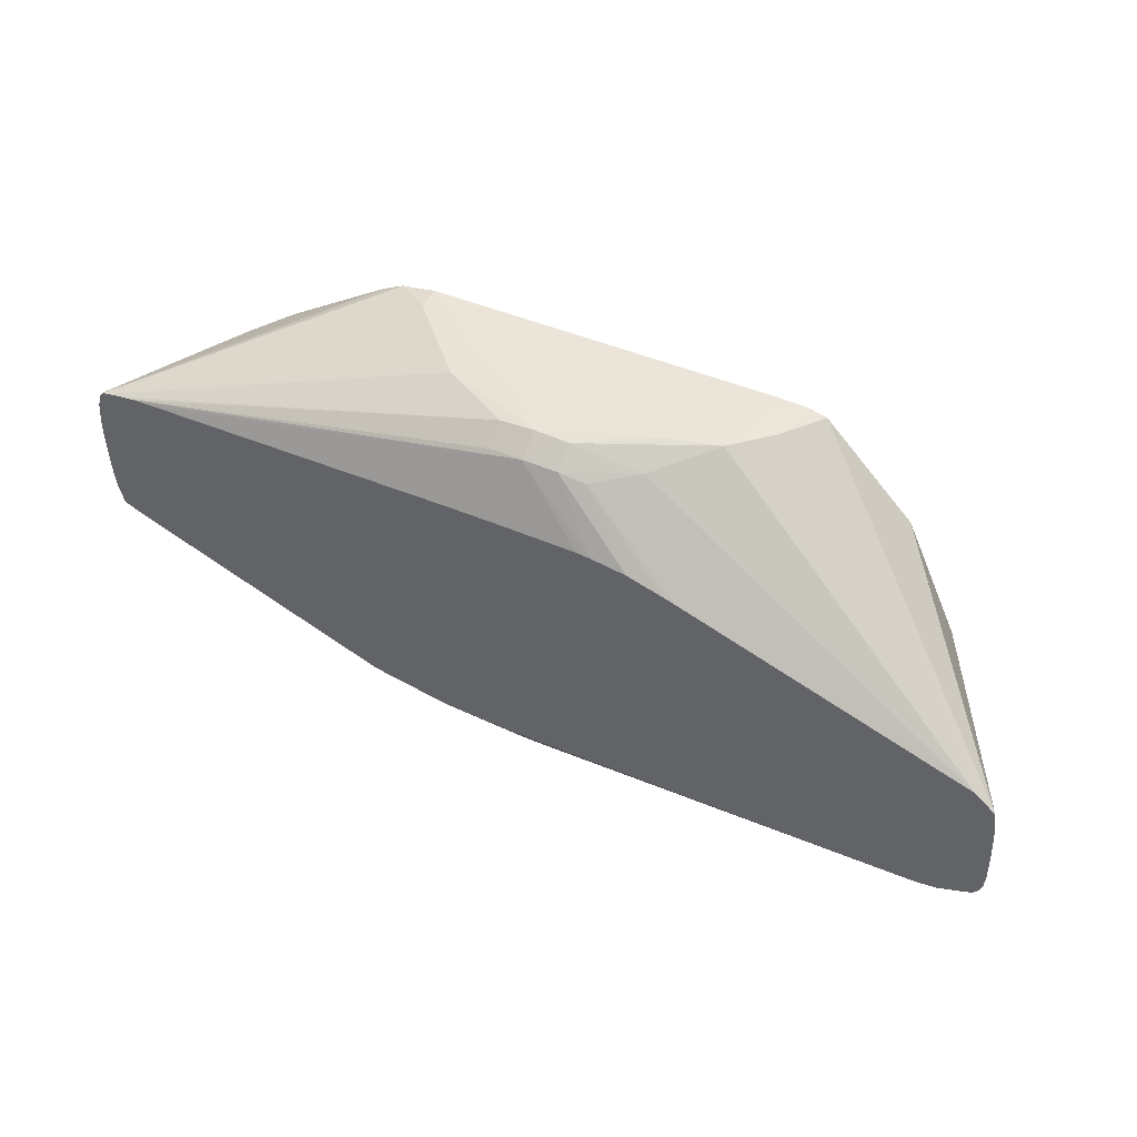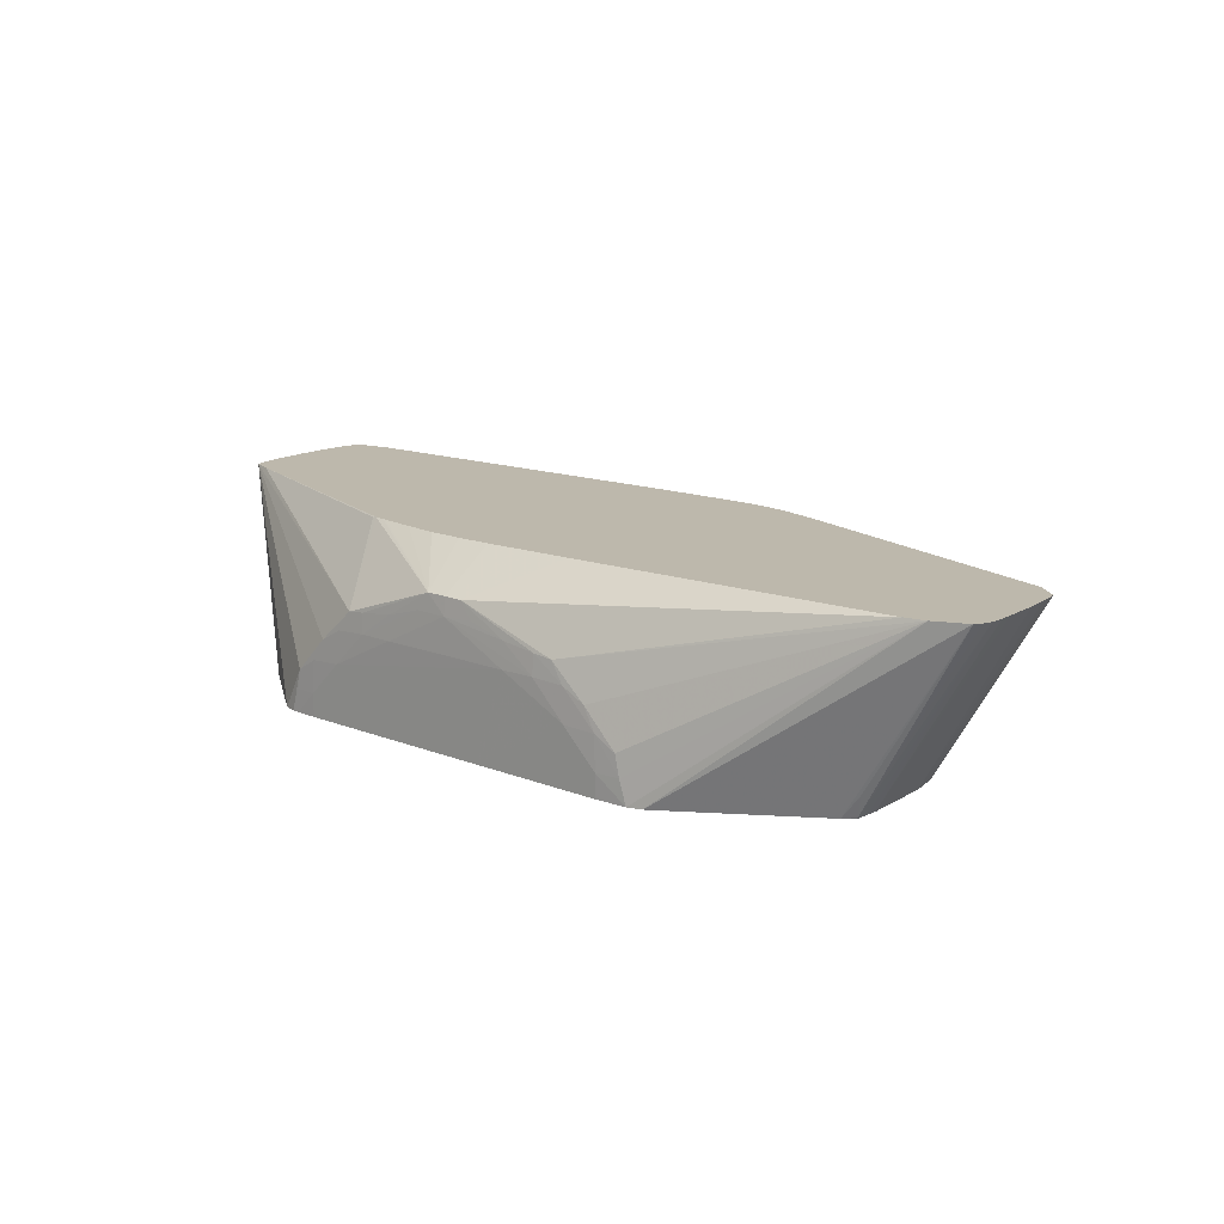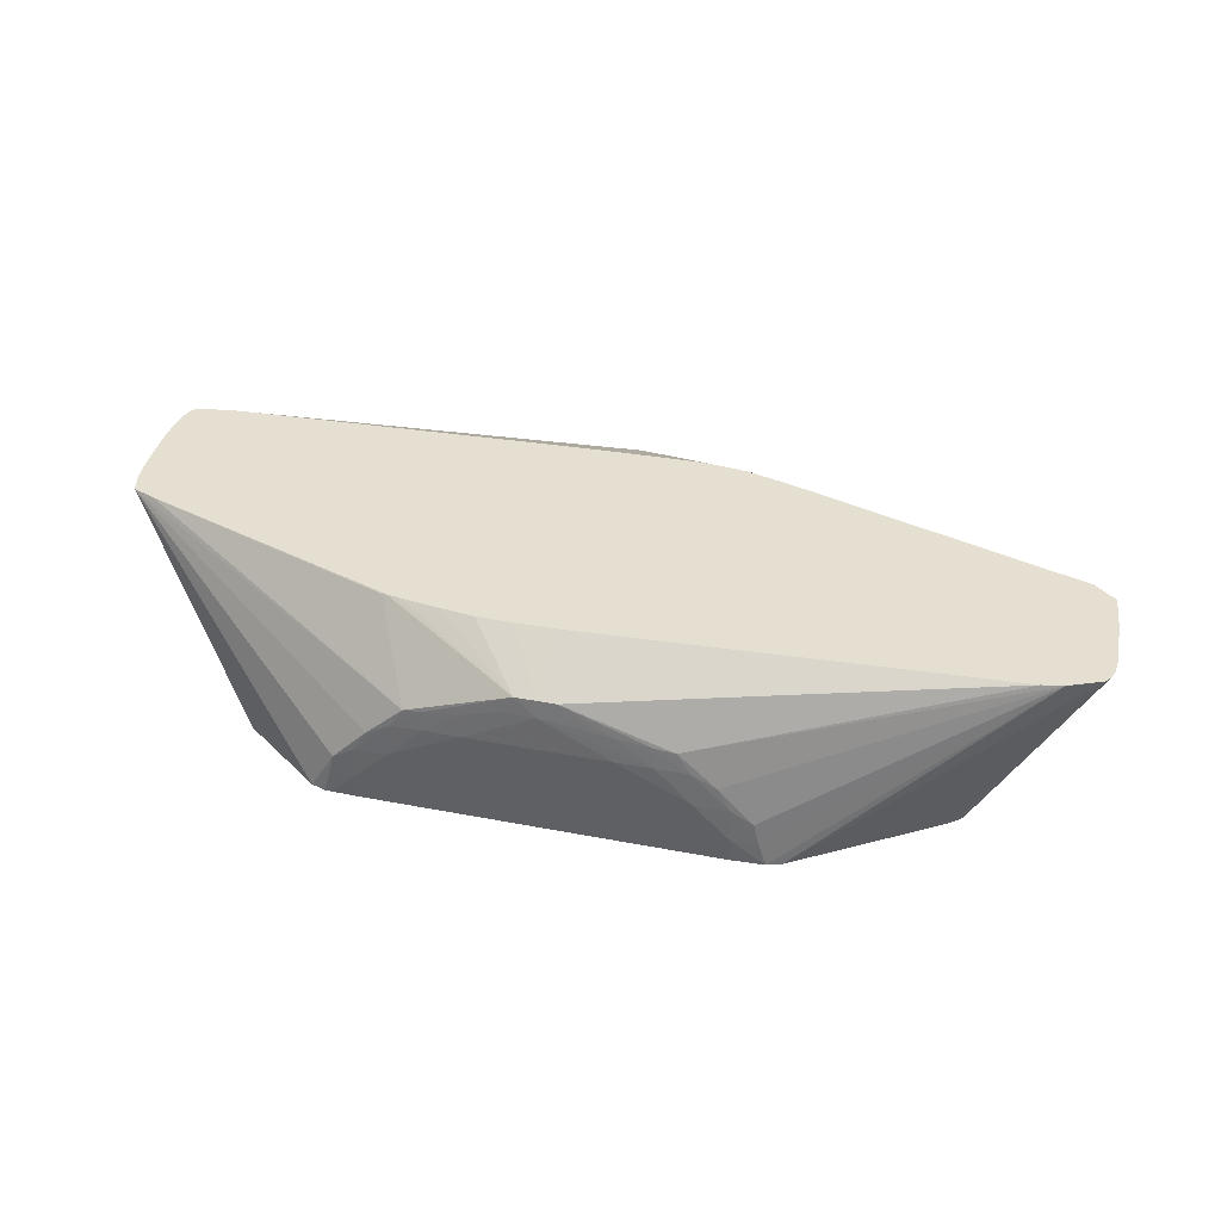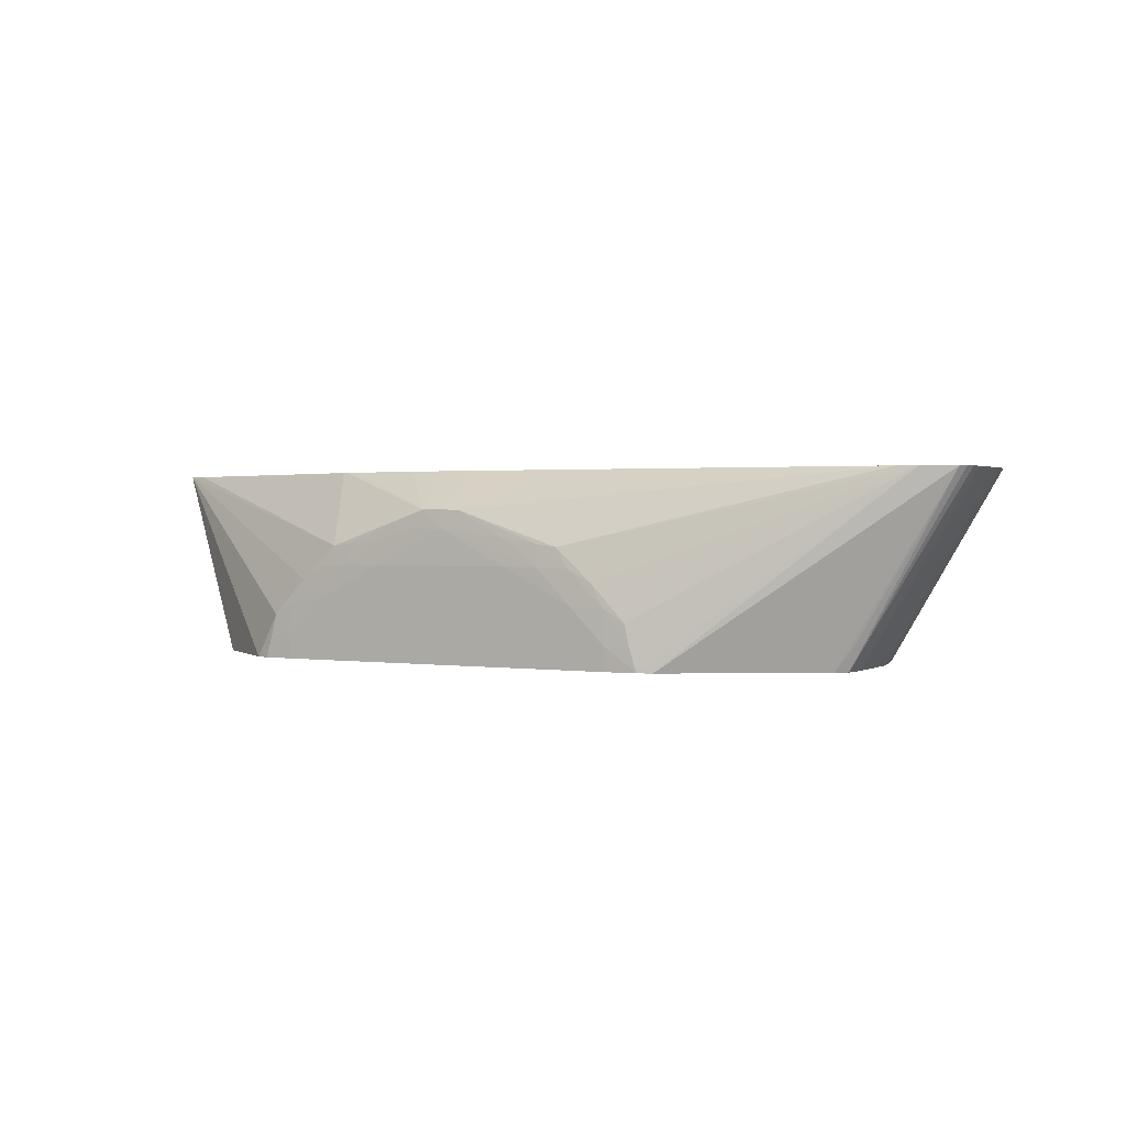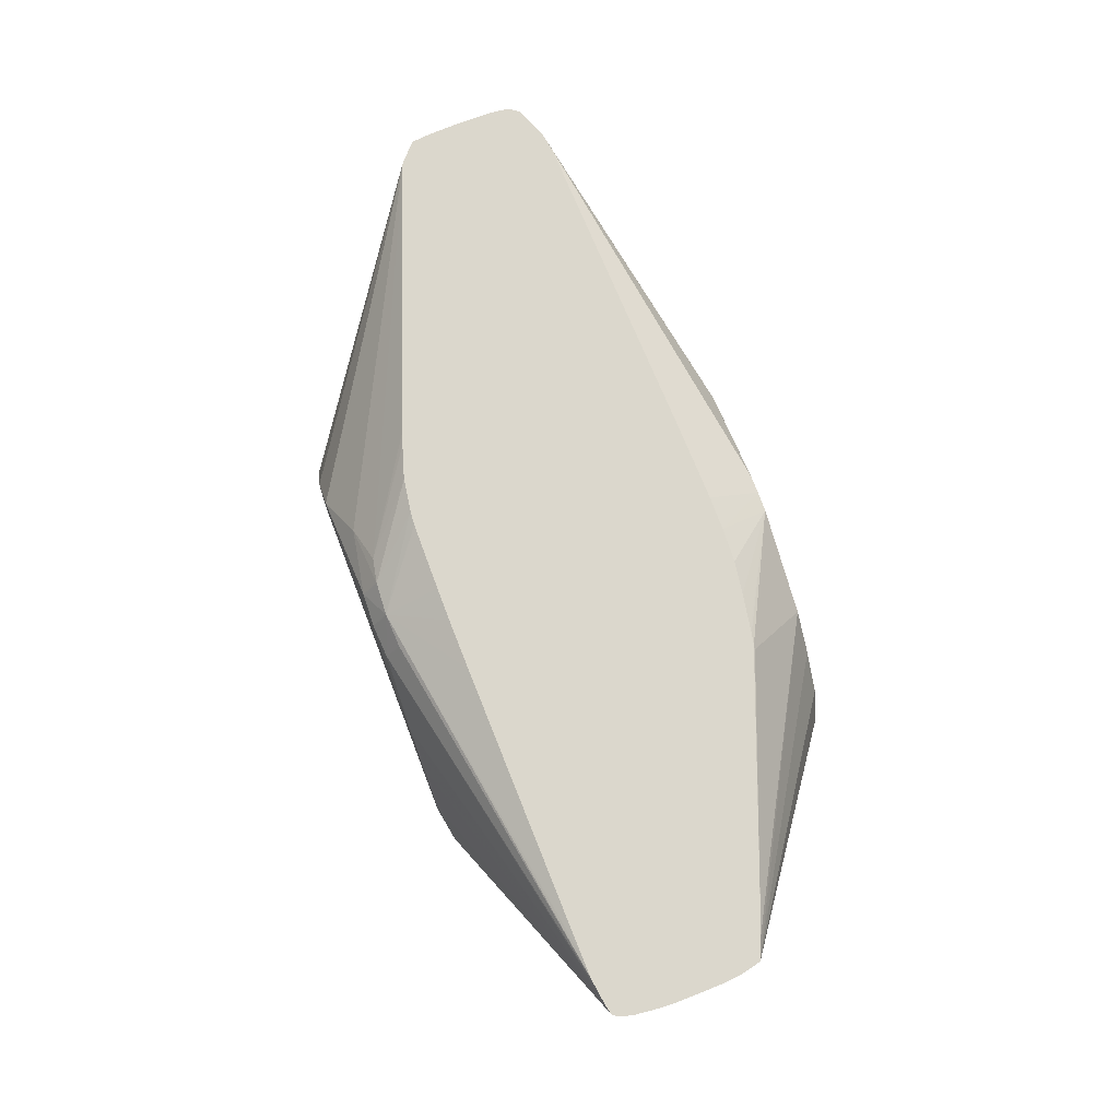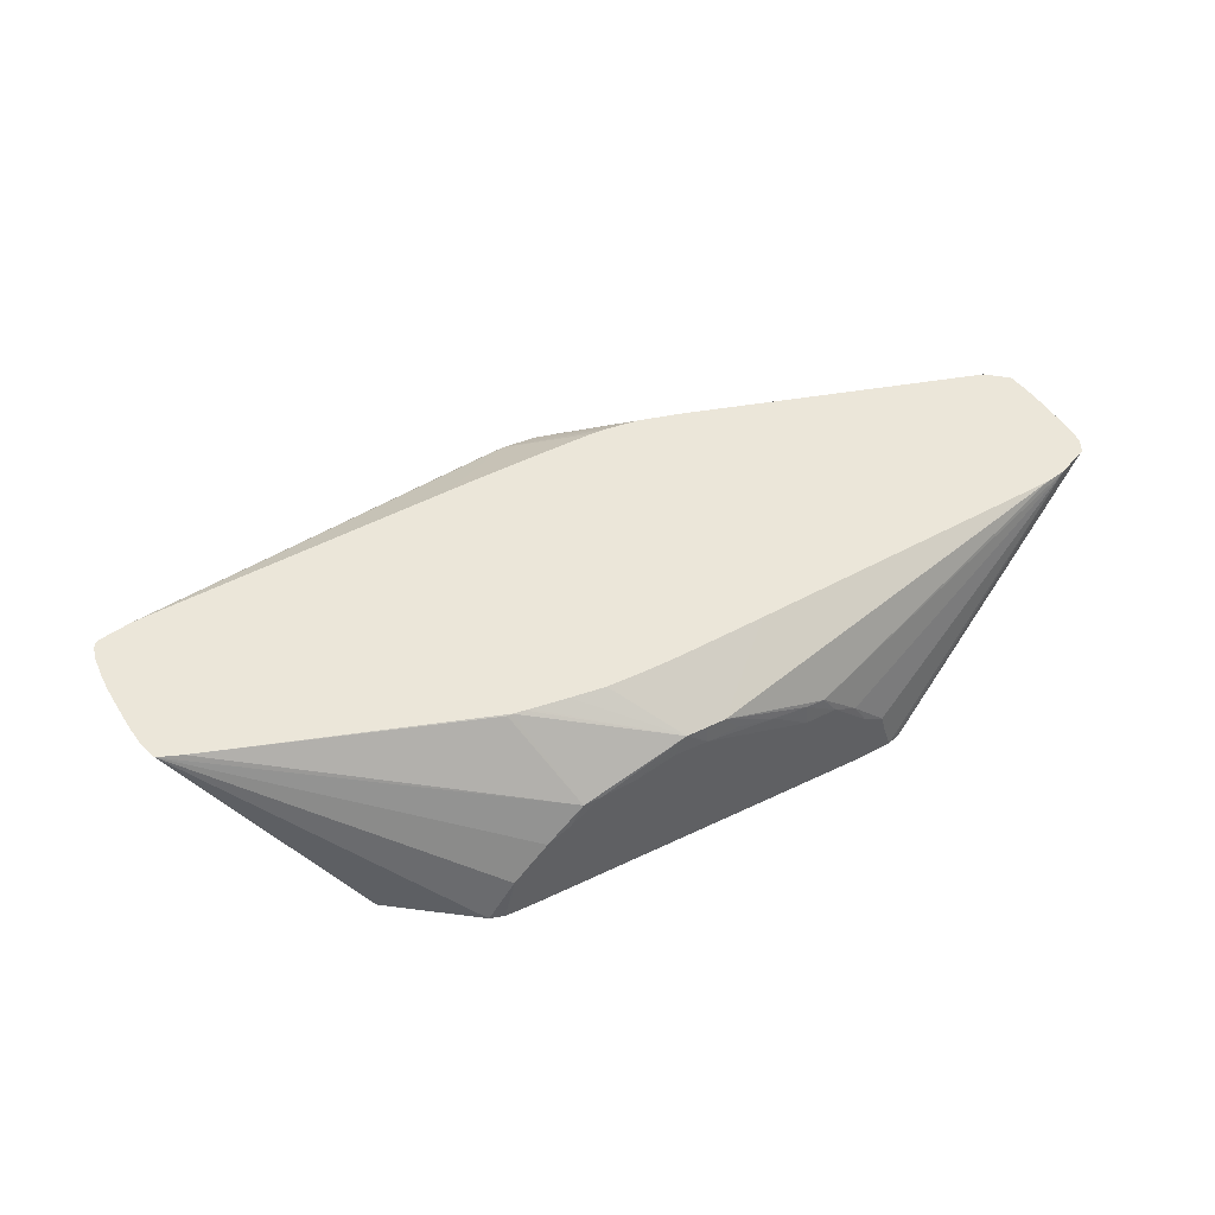
<metadata>
{"format":"obj","ext":"obj","renderer":"f3d","projection":"perspective","resolution":1024,"background":"white","views":[{"elev":46.7,"azim":-152.5,"up":"+Z"},{"elev":14.9,"azim":-139.9,"up":"+Y"},{"elev":37.3,"azim":-166.3,"up":"+Y"},{"elev":1.3,"azim":-150.8,"up":"+Y"},{"elev":73.2,"azim":70.8,"up":"+Y"},{"elev":47.9,"azim":151.3,"up":"+Y"}]}
</metadata>
<code>
v -0.001953 0.001949 -0.007946
v -0.00065 -0.001525 -0.007912
v -0.004552 0.0006498 -0.007943
v -0.003252 0.001949 -0.007931
v 0.000646 0.003249 -0.007886
v 0.003245 0.001949 -0.007924
v 0.005847 0.0006498 -0.007906
v -0.005851 -0.001525 -0.007928
v 0.005847 -0.0006502 -0.007893
v 0.006719 -0.001525 -0.007881
v -0.004463 0.001896 -0.007876
v -0.005851 -0.0006502 -0.007935
v -0.0058 0.0005929 -0.007887
v -0.003252 0.002722 -0.007858
v -0.001953 0.002902 -0.007875
v -0.0005482 0.003284 -0.007861
v 0.000646 0.003916 -0.007814
v 0.001413 0.003918 -0.007816
v 0.001884 0.003251 -0.007864
v 0.004544 0.001949 -0.0079
v 0.005738 0.001871 -0.007853
v 0.007072 0.0005647 -0.007858
v 0.007146 -0.0006502 -0.007886
v -0.007062 -0.001525 -0.007873
v 0.007146 -0.001525 -0.007878
v -0.003975 0.002634 -0.007825
v -0.005332 0.001427 -0.007852
v -0.00678 -0.0006502 -0.007869
v -0.006591 0.000122 -0.007847
v -4.611e-05 0.003903 -0.007804
v 0.000646 0.005317 -0.005764
v 0.001945 0.005317 -0.005778
v 0.003255 0.005317 -0.005753
v 0.004534 0.005317 -0.005588
v 0.005847 0.005317 -0.005396
v 0.00602 0.005317 -0.005369
v 0.006447 0.005317 -0.005294
v 0.005229 0.002619 -0.007813
v 0.004544 0.002697 -0.007841
v 0.003245 0.002848 -0.007864
v 0.00659 0.001384 -0.007836
v 0.007852 7.514e-05 -0.007828
v 0.007971 -0.0006502 -0.007841
v 0.008262 -0.001525 -0.007841
v 0.007974 -0.001525 -0.007856
v -0.007585 -0.001525 -0.007706
v -0.01572 0.005317 -0.004801
v -0.01495 0.005317 -0.004945
v -0.01442 0.005317 -0.004976
v -0.002753 0.005317 -0.005605
v 0.006617 0.005282 -0.005275
v 0.01624 0.005317 -0.001828
v 0.01708 0.005317 -0.001481
v 0.008778 -0.001525 -0.00768
v -0.01269 -0.001525 -0.004436
v -0.0169 0.005317 -0.004292
v 0.01729 0.005317 -0.0006497
v 0.0156 0.002596 -0.001302
v 0.01185 -0.001525 -0.005362
v -0.01304 -0.001525 -0.004152
v -0.01311 -0.001483 -0.00412
v -0.01335 -0.0006502 -0.004337
v -0.01708 0.005317 -0.004053
v 0.01736 0.005317 6.2e-07
v 0.01355 -0.001525 0.0006665
v 0.01431 -3.068e-05 -0.0001233
v 0.01336 -0.001525 -0.0006389
v -0.01309 -0.001525 -0.00407
v -0.01313 -0.001525 -0.00362
v -0.01719 0.005317 -0.003723
v 0.01739 0.005317 0.0006494
v 0.01358 -0.001525 0.001501
v 0.01741 0.005317 0.00126
v -0.01317 -0.001525 -0.00325
v -0.01723 0.005317 -0.00325
v 0.01359 -0.001525 0.001949
v 0.01743 0.005317 0.001949
v -0.01308 -0.001525 -0.0006497
v -0.01719 0.005317 -0.001477
v -0.01722 0.005317 -0.002743
v 0.01357 -0.001525 0.003249
v 0.0174 0.005317 0.002577
v -0.01288 -0.001525 0.0002329
v -0.01306 -0.001408 9.353e-05
v -0.01713 0.005317 -0.0006497
v 0.01433 -5.613e-05 0.003929
v 0.01344 -0.001525 0.00374
v 0.01734 0.005317 0.003285
v -0.01096 -0.001525 0.004403
v -0.01703 0.005317 0.0001261
v 0.0133 -0.001525 0.004039
v 0.01722 0.005317 0.00377
v 0.01565 0.002493 0.003952
v 0.00928 -0.001525 0.006743
v -0.007642 -0.001525 0.007709
v -0.01625 0.005317 0.000778
v 0.01707 0.005317 0.003989
v 0.01697 0.005044 0.003968
v 0.008463 -0.001525 0.007178
v -0.007038 -0.001525 0.007859
v -0.00656 8.586e-05 0.007828
v -0.005254 0.001344 0.007814
v -0.003252 0.003045 0.007128
v -0.00162 0.004 0.006761
v -0.005583 0.005317 0.004229
v 0.01682 0.005317 0.004055
v 0.007146 -0.0006502 0.00743
v 0.007146 -0.001525 0.007443
v -0.00677 -0.001525 0.007867
v -0.005851 -0.0006502 0.00787
v -0.005753 0.0005714 0.007834
v -0.004552 0.001411 0.007811
v -0.003347 0.001882 0.007775
v -0.00065 0.003249 0.007523
v -0.00065 0.004081 0.006924
v -0.003785 0.005317 0.004742
v -0.005091 0.005317 0.00438
v 0.01625 0.005317 0.00416
v 0.004544 0.001949 0.007461
v 0.005847 0.0006498 0.00745
v 0.004544 0.0006498 0.007529
v 0.005847 -0.0006502 0.007491
v 0.005847 -0.001525 0.007491
v -0.005851 -0.001525 0.007873
v -0.00065 0.001949 0.0077
v -0.004552 0.0006498 0.007825
v -0.003846 0.001404 0.0078
v -0.001953 0.001949 0.00774
v 0.000646 0.003249 0.007543
v 0.000646 0.004138 0.006966
v -0.002502 0.005317 0.004902
v 0.01571 0.005317 0.004243
v 0.001945 0.003249 0.007429
v 0.003245 0.001949 0.007546
v 0.001945 0.001949 0.00761
v 0.004972 -0.001525 0.00752
v -0.001953 -0.0006502 0.007746
v -0.002706 -0.001525 0.007771
v 0.001945 0.004095 0.006874
v 0.01495 0.005317 0.004285
v 0.003903 0.005317 0.004776
v 0.002509 0.005317 0.004832
v 0.001945 0.005317 0.00485
v 0.000646 0.005317 0.004884
v -0.00065 0.005317 0.004911
v -0.001953 0.005317 0.004934
f 78 84 85
f 78 85 79
f 69 74 70
f 78 83 84
f 81 82 86
f 81 86 87
f 77 82 81
f 70 74 75
f 74 80 75
f 74 79 80
f 74 78 79
f 73 77 76
f 72 73 76
f 82 88 86
f 76 77 81
f 83 89 84
f 94 97 99
f 84 90 85
f 65 73 72
f 95 100 101
f 94 98 97
f 95 101 96
f 93 98 94
f 92 98 93
f 84 89 90
f 92 97 98
f 89 95 90
f 86 94 91
f 86 93 94
f 86 92 93
f 86 88 92
f 86 91 87
f 90 95 96
f 65 71 73
f 31 35 34
f 64 71 65
f 42 53 54
f 42 44 43
f 42 54 44
f 41 53 42
f 38 53 41
f 38 52 53
f 46 55 56
f 38 51 52
f 37 51 38
f 31 33 32
f 31 34 33
f 31 36 35
f 96 101 102
f 31 37 36
f 37 52 51
f 46 56 47
f 53 57 58
f 53 58 59
f 61 70 63
f 61 69 70
f 61 68 69
f 60 68 61
f 58 67 59
f 57 67 58
f 57 66 67
f 57 65 66
f 57 64 65
f 56 61 63
f 56 62 61
f 55 62 56
f 55 61 62
f 55 60 61
f 53 59 54
f 65 67 66
f 96 102 103
f 130 145 146
f 96 104 105
f 124 137 125
f 124 138 137
f 122 137 136
f 122 125 137
f 122 136 123
f 121 125 122
f 125 128 126
f 121 135 125
f 120 134 121
f 119 134 120
f 119 129 134
f 119 133 129
f 118 133 119
f 118 132 133
f 121 134 135
f 115 130 131
f 125 135 129
f 126 128 127
f 31 52 37
f 136 137 138
f 132 139 133
f 130 146 131
f 130 144 145
f 130 143 144
f 125 129 128
f 130 142 143
f 130 140 141
f 130 132 140
f 130 139 132
f 130 133 139
f 129 133 130
f 129 135 134
f 130 141 142
f 115 131 116
f 114 130 115
f 114 129 130
f 103 115 104
f 103 114 115
f 102 114 103
f 102 113 114
f 102 112 113
f 102 110 112
f 104 115 116
f 102 111 110
f 101 110 111
f 100 110 101
f 100 109 110
f 99 107 108
f 97 107 99
f 97 106 107
f 101 111 102
f 104 116 117
f 104 117 105
f 106 118 119
f 113 129 114
f 113 128 129
f 113 127 128
f 112 127 113
f 110 127 112
f 110 126 127
f 110 125 126
f 110 124 125
f 109 124 110
f 108 122 123
f 107 122 108
f 107 121 122
f 107 120 121
f 106 120 107
f 106 119 120
f 96 103 104
f 31 53 52
f 31 77 73
f 31 64 57
f 5 17 18
f 5 16 17
f 4 15 5
f 4 14 15
f 4 11 14
f 3 13 11
f 5 18 19
f 3 12 13
f 3 11 4
f 2 24 8
f 2 46 24
f 2 55 46
f 2 60 55
f 2 68 60
f 3 8 12
f 2 69 68
f 5 19 6
f 6 19 20
f 13 28 29
f 12 28 13
f 12 24 28
f 11 27 26
f 11 13 27
f 11 26 14
f 5 15 16
f 10 23 25
f 7 10 9
f 7 23 10
f 7 22 23
f 7 21 22
f 7 20 21
f 6 20 7
f 8 24 12
f 2 74 69
f 2 78 74
f 2 83 78
f 2 44 54
f 2 45 44
f 2 25 45
f 2 10 25
f 2 9 10
f 2 7 9
f 2 54 59
f 2 8 3
f 1 6 7
f 1 5 6
f 1 4 5
f 1 3 4
f 1 2 3
f 31 57 53
f 1 7 2
f 2 59 67
f 2 67 65
f 2 65 72
f 2 89 83
f 2 95 89
f 2 100 95
f 2 109 100
f 2 124 109
f 2 138 124
f 2 136 138
f 2 123 136
f 2 108 123
f 2 99 108
f 2 94 99
f 2 91 94
f 2 87 91
f 2 81 87
f 2 72 76
f 13 29 27
f 14 26 30
f 2 76 81
f 15 30 16
f 31 117 116
f 31 105 117
f 31 96 105
f 31 90 96
f 31 85 90
f 31 79 85
f 31 116 131
f 31 80 79
f 31 70 75
f 31 63 70
f 31 56 63
f 31 47 56
f 31 48 47
f 31 49 48
f 31 75 80
f 31 50 49
f 31 131 146
f 31 145 144
f 14 30 15
f 31 71 64
f 31 73 71
f 31 82 77
f 31 88 82
f 31 92 88
f 31 146 145
f 31 97 92
f 31 118 106
f 31 132 118
f 31 141 140
f 31 142 141
f 31 143 142
f 31 144 143
f 31 106 97
f 30 50 31
f 31 140 132
f 30 48 49
f 19 40 20
f 18 40 19
f 18 39 40
f 18 38 39
f 18 37 38
f 18 36 37
f 20 40 39
f 18 35 36
f 18 32 33
f 17 32 18
f 17 31 32
f 30 49 50
f 17 30 31
f 16 30 17
f 18 34 35
f 20 39 21
f 18 33 34
f 21 38 41
f 27 29 47
f 21 39 38
f 28 47 29
f 26 47 48
f 26 27 47
f 26 48 30
f 24 46 47
f 23 45 25
f 24 47 28
f 23 43 44
f 23 42 43
f 22 42 23
f 22 41 42
f 21 41 22
f 23 44 45

</code>
